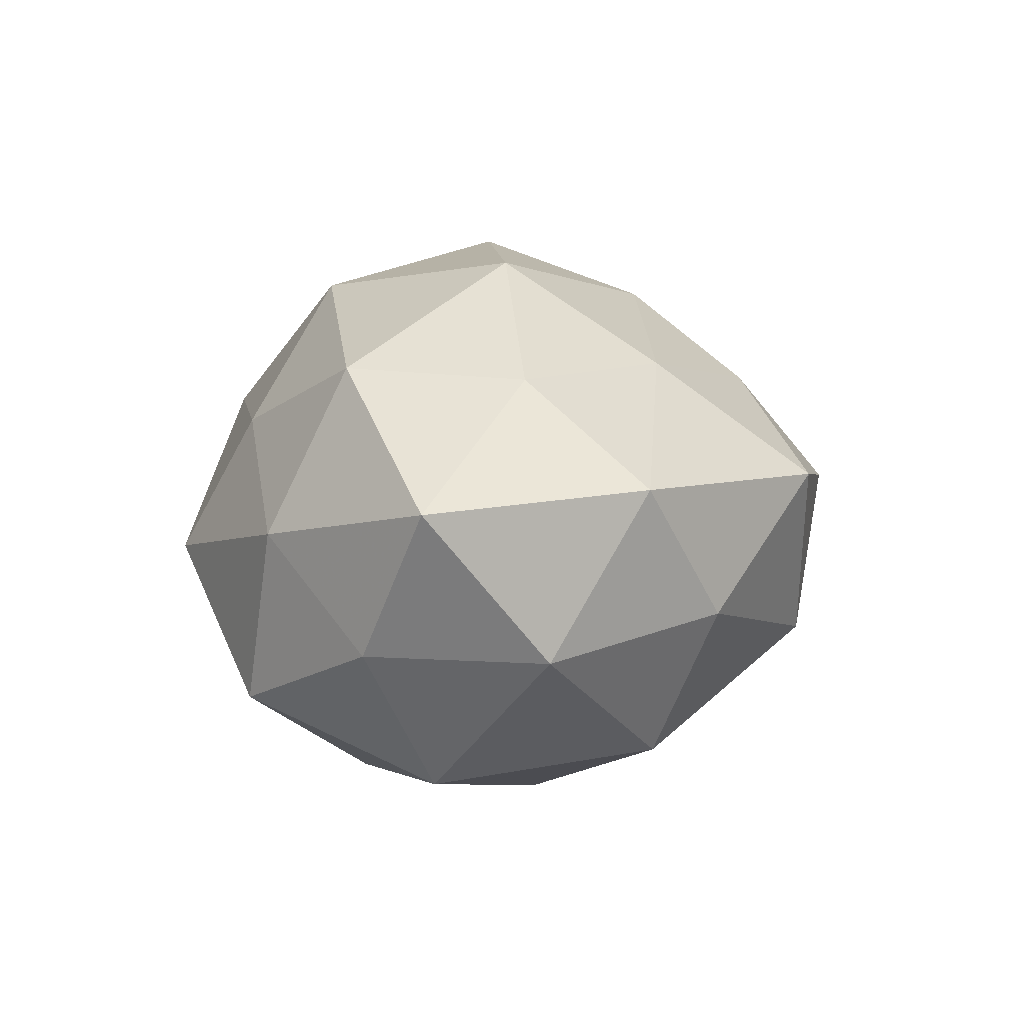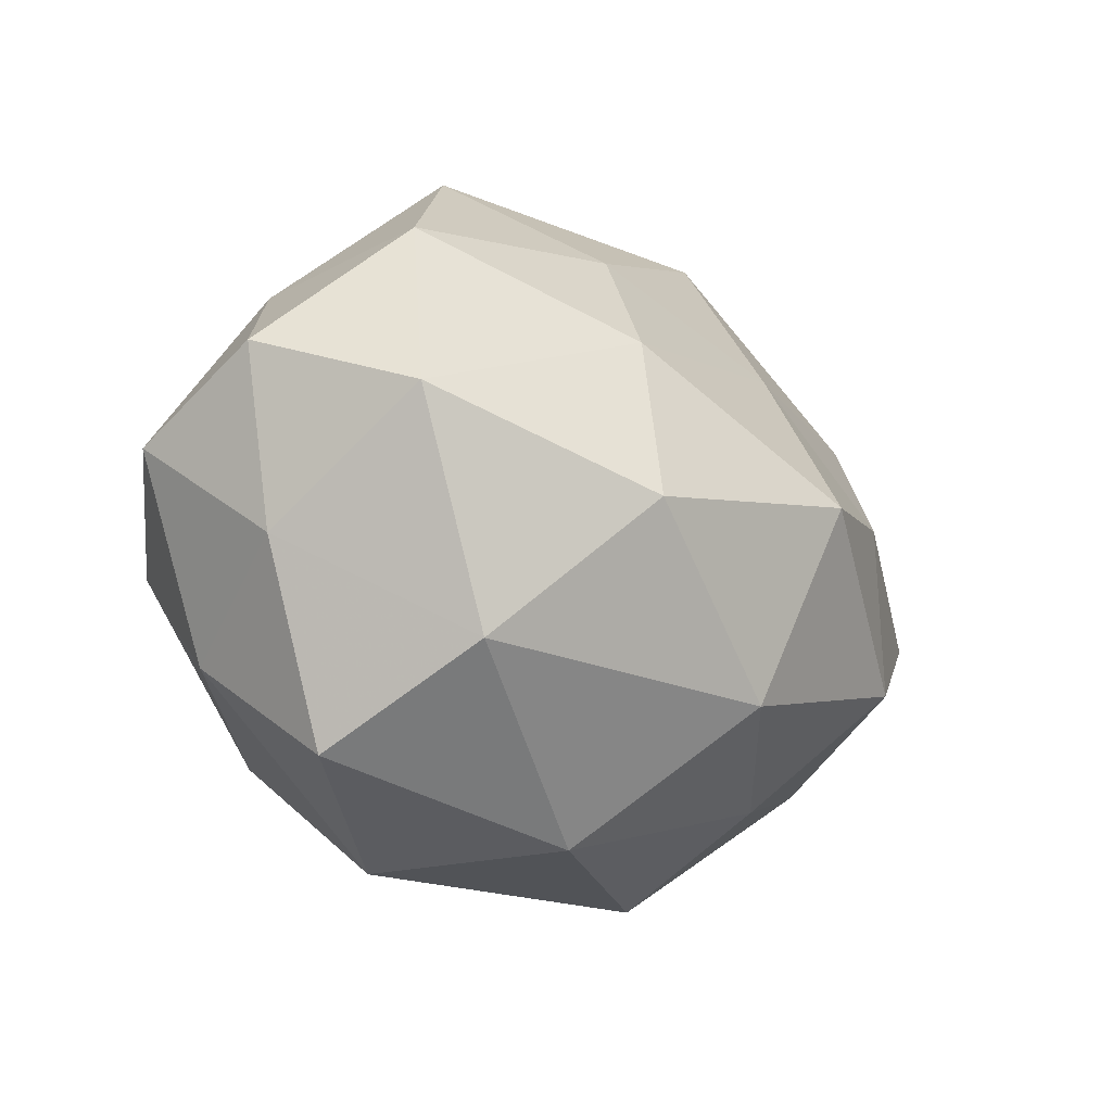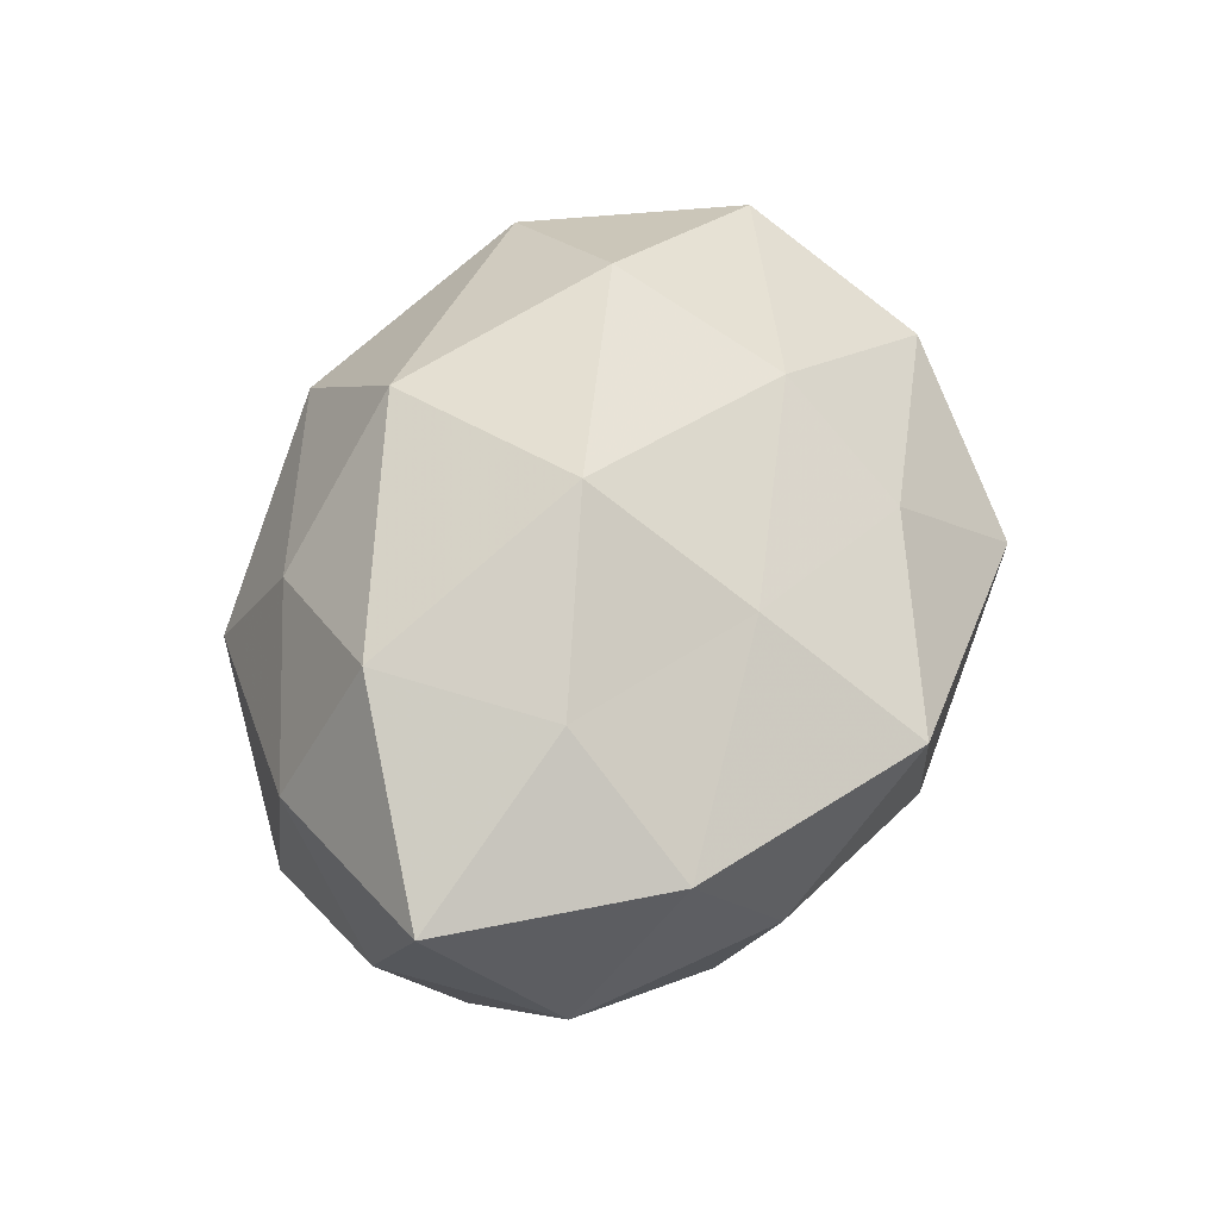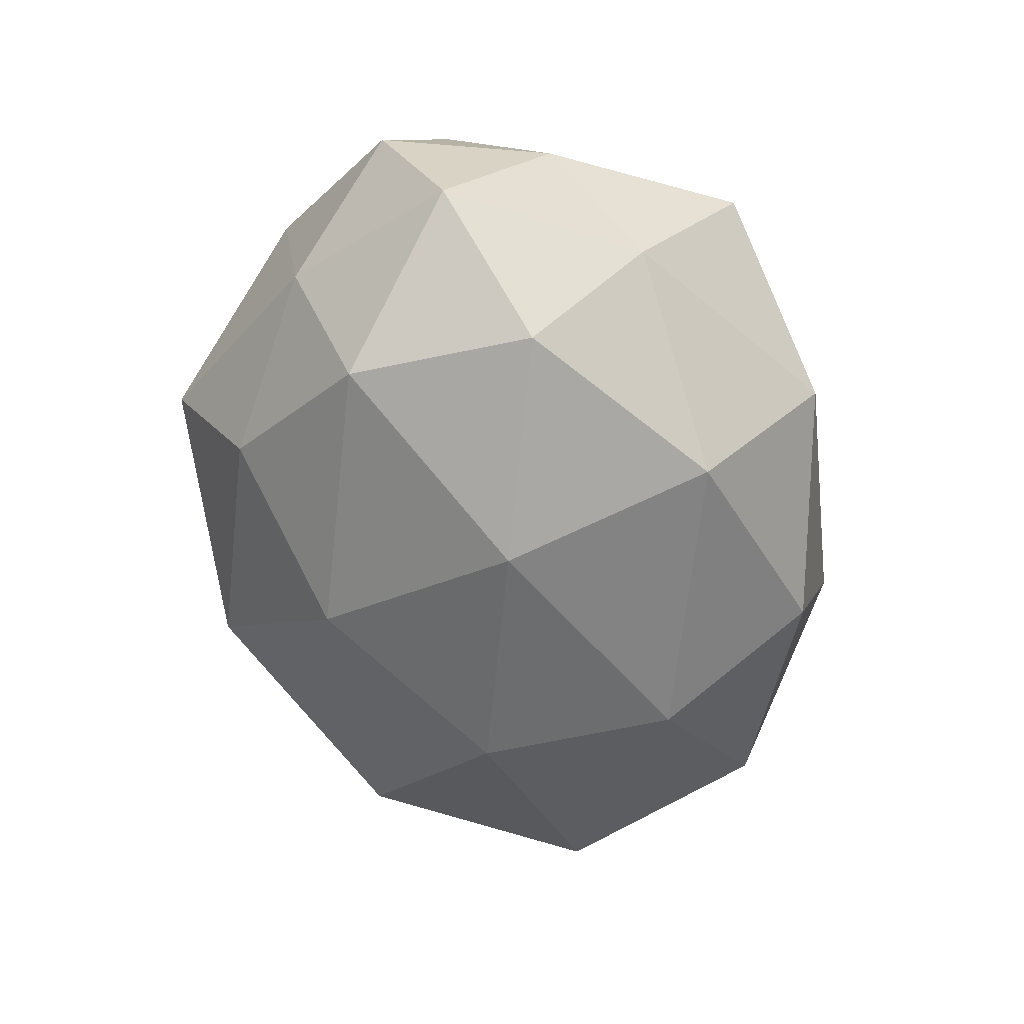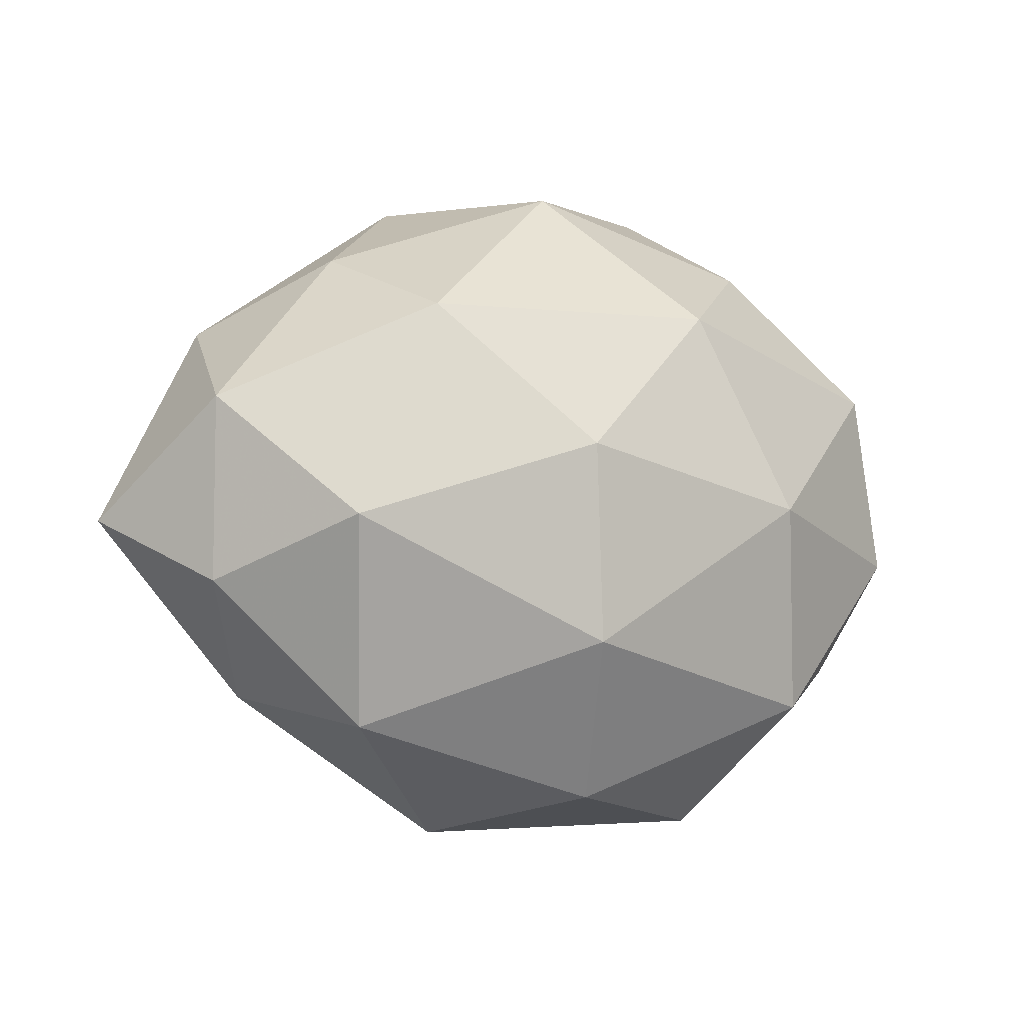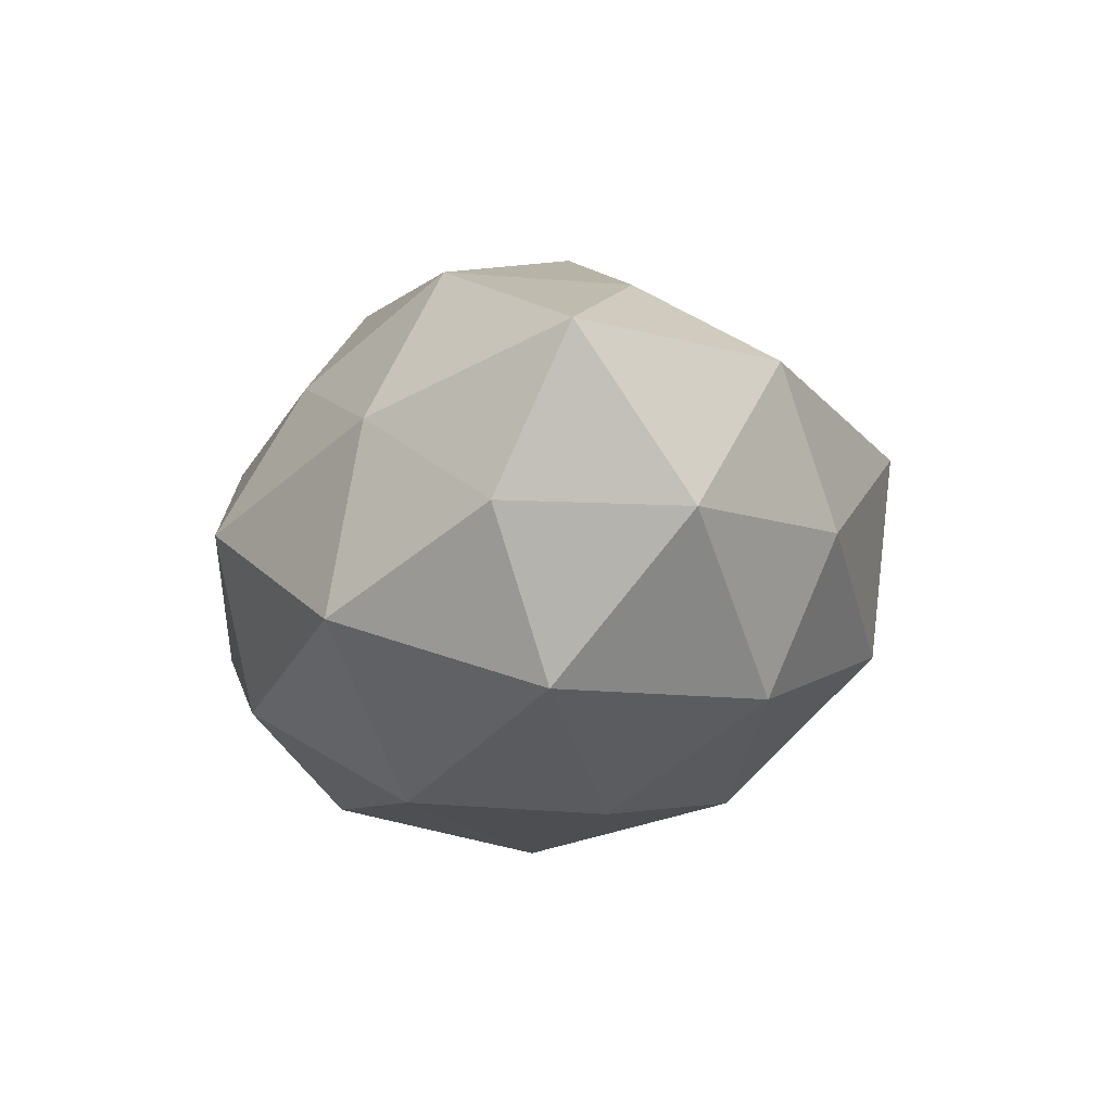
<metadata>
{"format":"obj","ext":"obj","renderer":"f3d","projection":"perspective","resolution":1024,"background":"white","views":[{"elev":13.0,"azim":97.1,"up":"+Z"},{"elev":-18.1,"azim":-46.6,"up":"+Y"},{"elev":52.0,"azim":107.1,"up":"+Z"},{"elev":-55.6,"azim":-83.6,"up":"+Z"},{"elev":-5.6,"azim":143.2,"up":"+Y"},{"elev":-14.2,"azim":84.6,"up":"+Z"}]}
</metadata>
<code>
v -0.02106 -0.02472 -0.02843
v -0.01505 0.0001012 -0.03465
v 0.007404 0.04093 -0.01245
v 0.04353 0.02312 0.0138
v 0.03541 -0.01458 0.02621
v 0.03724 -0.02731 -0.01563
v 0.007189 -0.03595 -0.02082
v -0.05246 0.01201 0.006845
v -0.03713 0.0167 -0.02453
v -0.02254 0.03348 -0.01552
v -0.04346 0.005015 0.02473
v -0.0137 0.01702 0.0295
v 0.01333 0.00215 0.03679
v 0.01664 0.04186 0.01057
v 0.04298 -0.002919 -0.02407
v -0.03685 0.02779 0.01612
v -0.04016 -0.005545 -0.02543
v -0.04037 0.02425 -0.004604
v -0.01802 -0.004262 0.03622
v -0.04259 -0.01945 -0.01144
v 0.0573 -0.001819 0.01322
v -0.05291 0.003731 -0.01036
v 0.05139 0.01221 -0.005549
v 0.01557 0.006344 -0.03373
v 0.04102 -0.02356 0.006461
v -0.01978 0.04386 0.002802
v 0.05143 -0.009975 -0.005456
v -0.007842 0.03221 0.01884
v 0.002989 -0.02305 0.03216
v 0.03106 0.02316 -0.02255
v -0.009396 -0.0388 0.01399
v -0.004778 0.02418 -0.02922
v -0.04842 -0.00893 0.006456
v 0.01525 0.02201 0.02435
v 0.01367 -0.01723 -0.0324
v 0.03573 0.00736 0.02528
v 0.01997 -0.03035 0.01657
v 0.01738 -0.04065 -0.001254
v -0.01867 -0.03976 -0.009102
v -0.03307 -0.02095 0.02408
v 0.03412 0.0311 -0.003573
v -0.03938 -0.03167 0.00548
f 16 8 11
f 16 11 12
f 1 17 2
f 2 17 9
f 18 10 9
f 16 18 8
f 12 11 19
f 12 19 13
f 1 20 17
f 22 9 17
f 8 18 22
f 18 9 22
f 17 20 22
f 4 21 23
f 25 21 5
f 26 3 10
f 14 3 26
f 26 10 18
f 26 18 16
f 6 15 27
f 27 15 23
f 23 21 27
f 6 27 25
f 25 27 21
f 28 16 12
f 28 14 26
f 28 26 16
f 13 29 5
f 13 19 29
f 15 30 23
f 15 24 30
f 2 9 32
f 10 3 32
f 32 9 10
f 24 2 32
f 3 30 32
f 32 30 24
f 11 8 33
f 22 33 8
f 20 33 22
f 12 13 34
f 34 4 14
f 28 12 34
f 28 34 14
f 1 2 35
f 7 1 35
f 7 35 6
f 35 15 6
f 35 2 24
f 35 24 15
f 36 13 5
f 4 36 21
f 5 21 36
f 34 36 4
f 34 13 36
f 37 25 5
f 5 29 37
f 31 37 29
f 7 6 38
f 6 25 38
f 38 25 37
f 38 37 31
f 7 39 1
f 39 20 1
f 7 38 39
f 38 31 39
f 19 11 40
f 40 29 19
f 31 29 40
f 11 33 40
f 14 41 3
f 14 4 41
f 41 4 23
f 3 41 30
f 23 30 41
f 20 42 33
f 39 42 20
f 39 31 42
f 42 31 40
f 40 33 42

</code>
